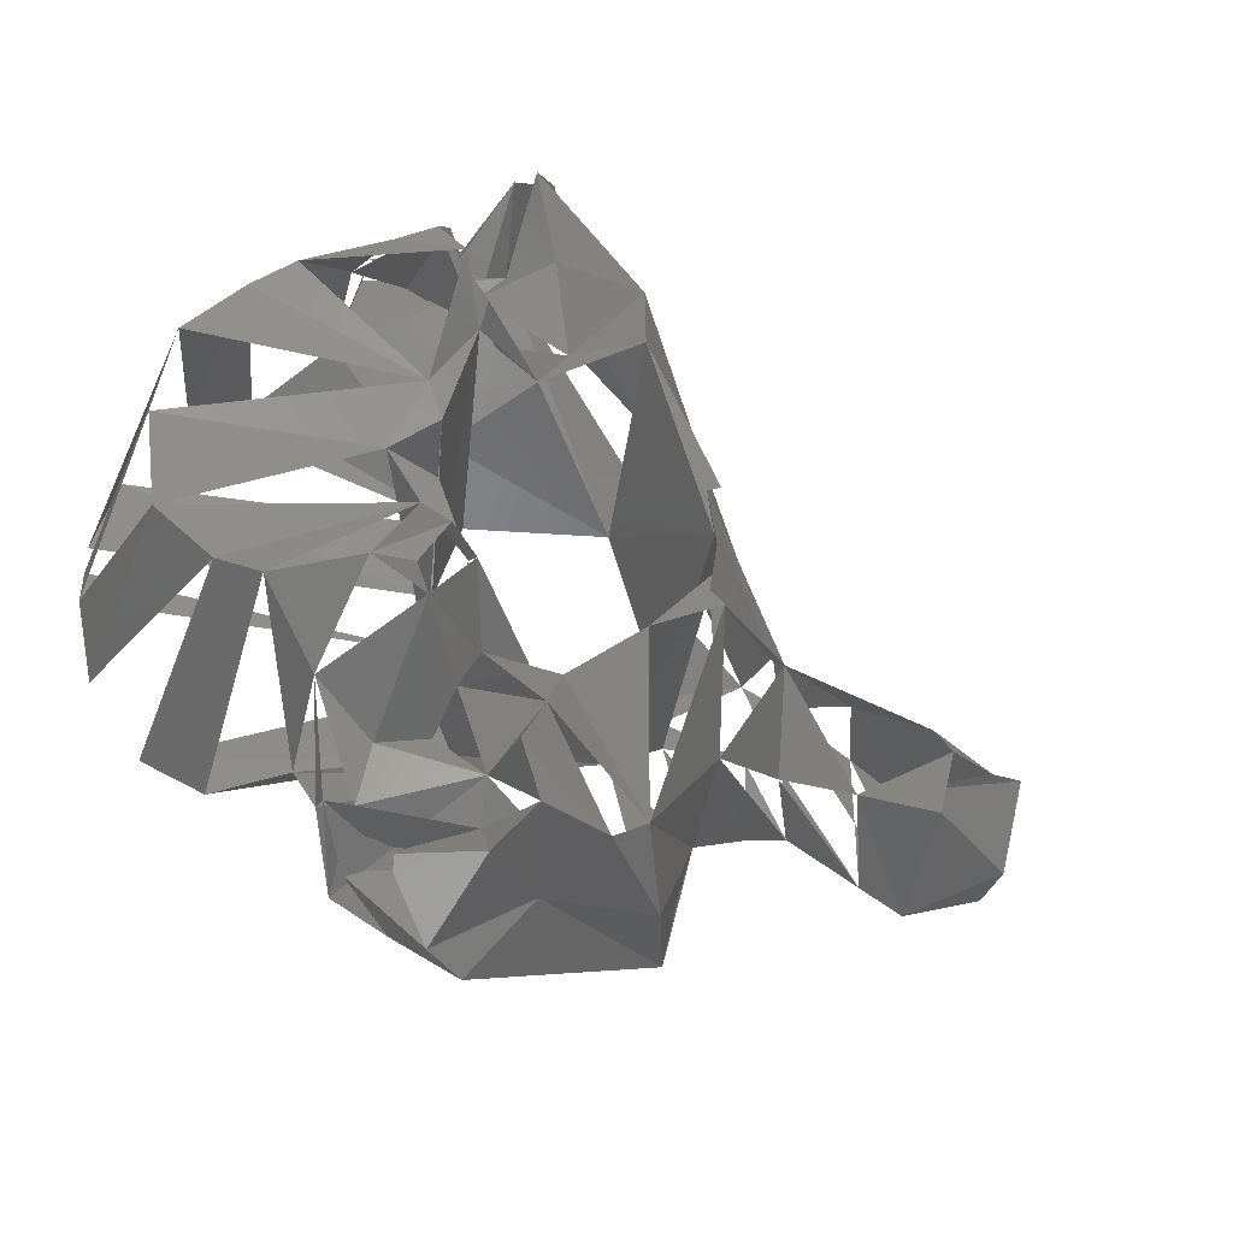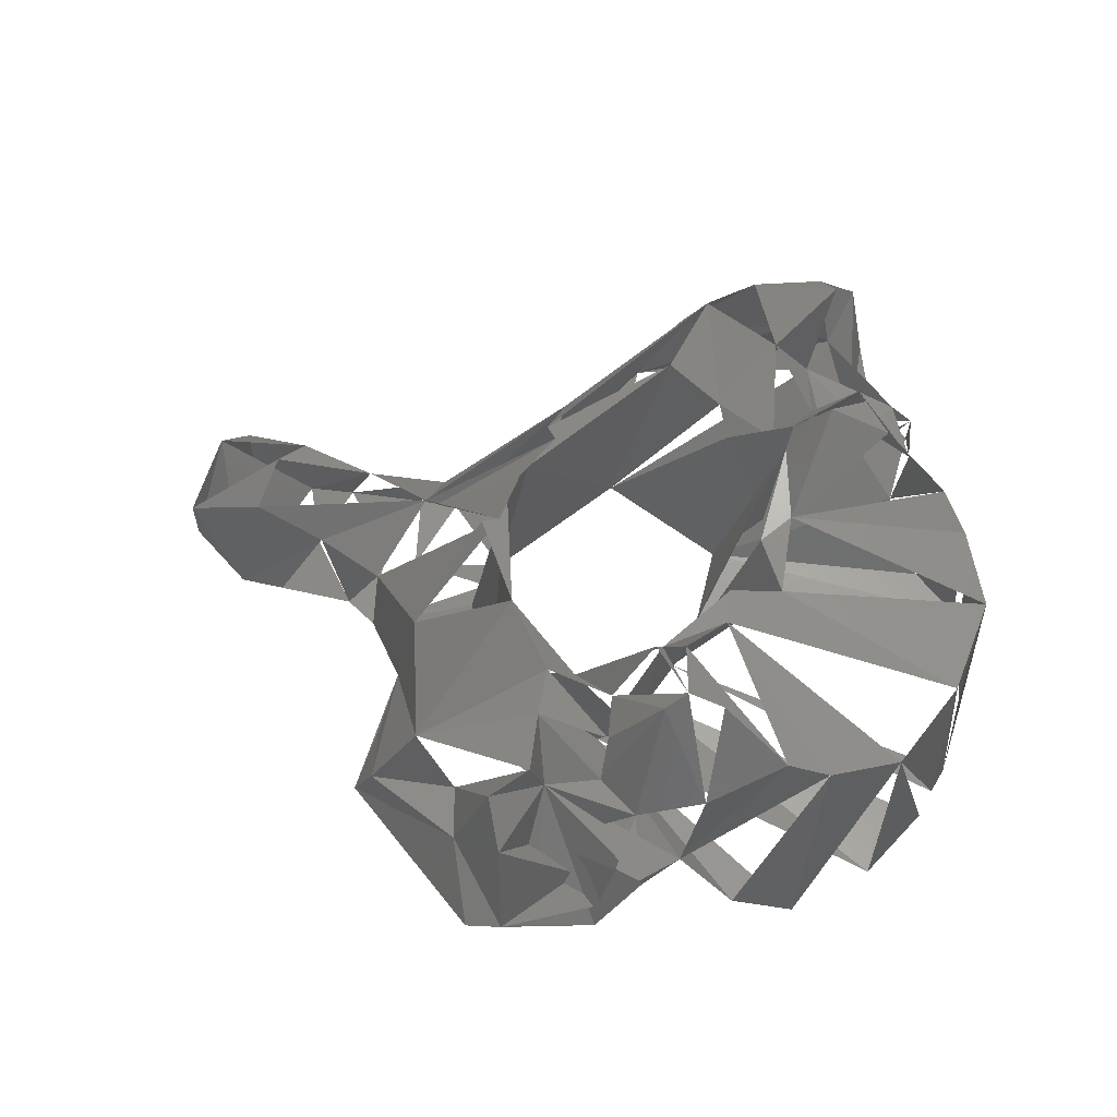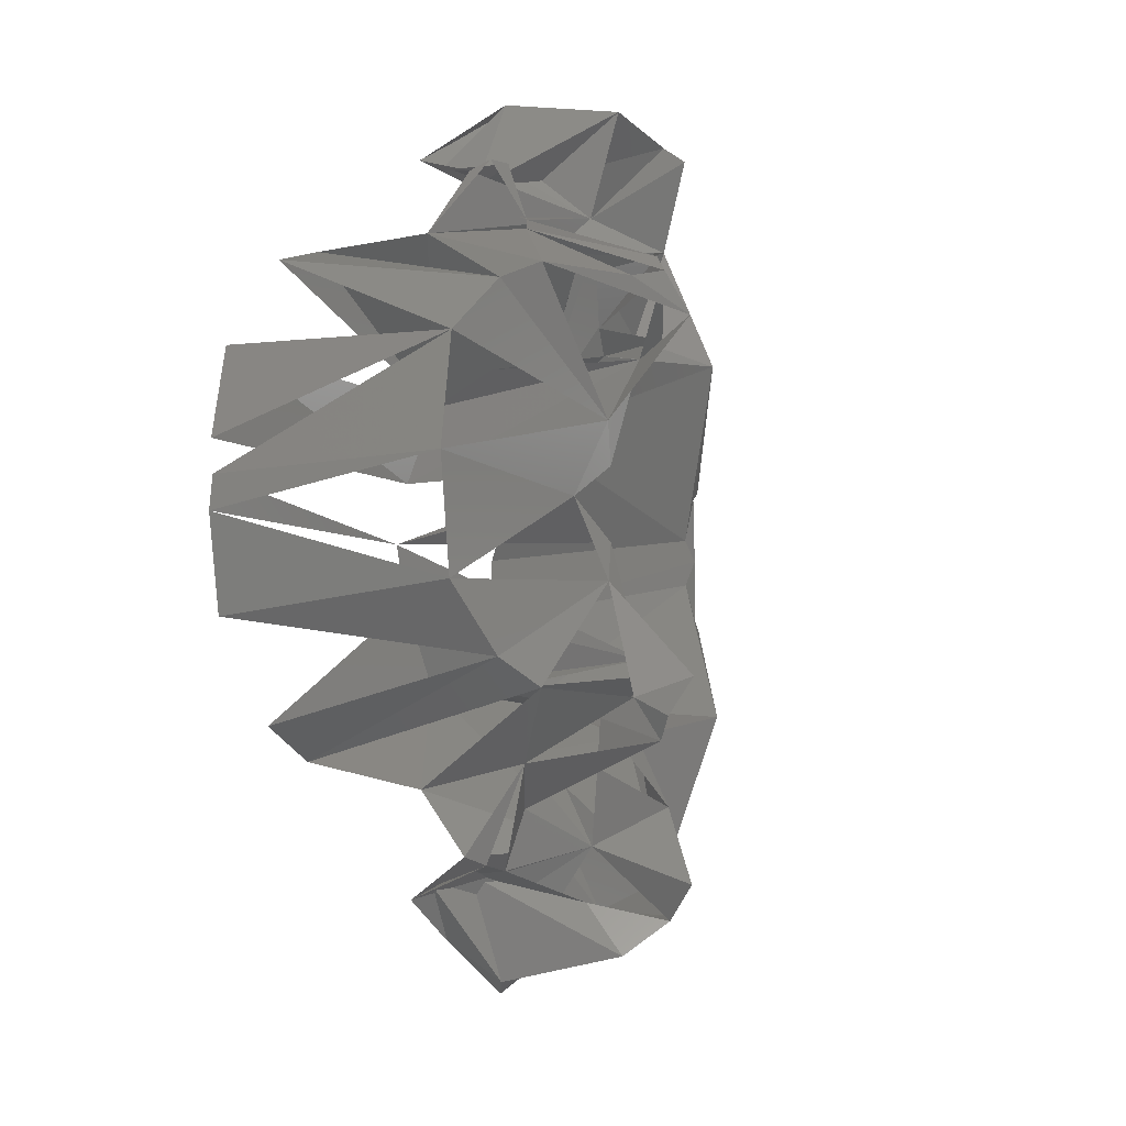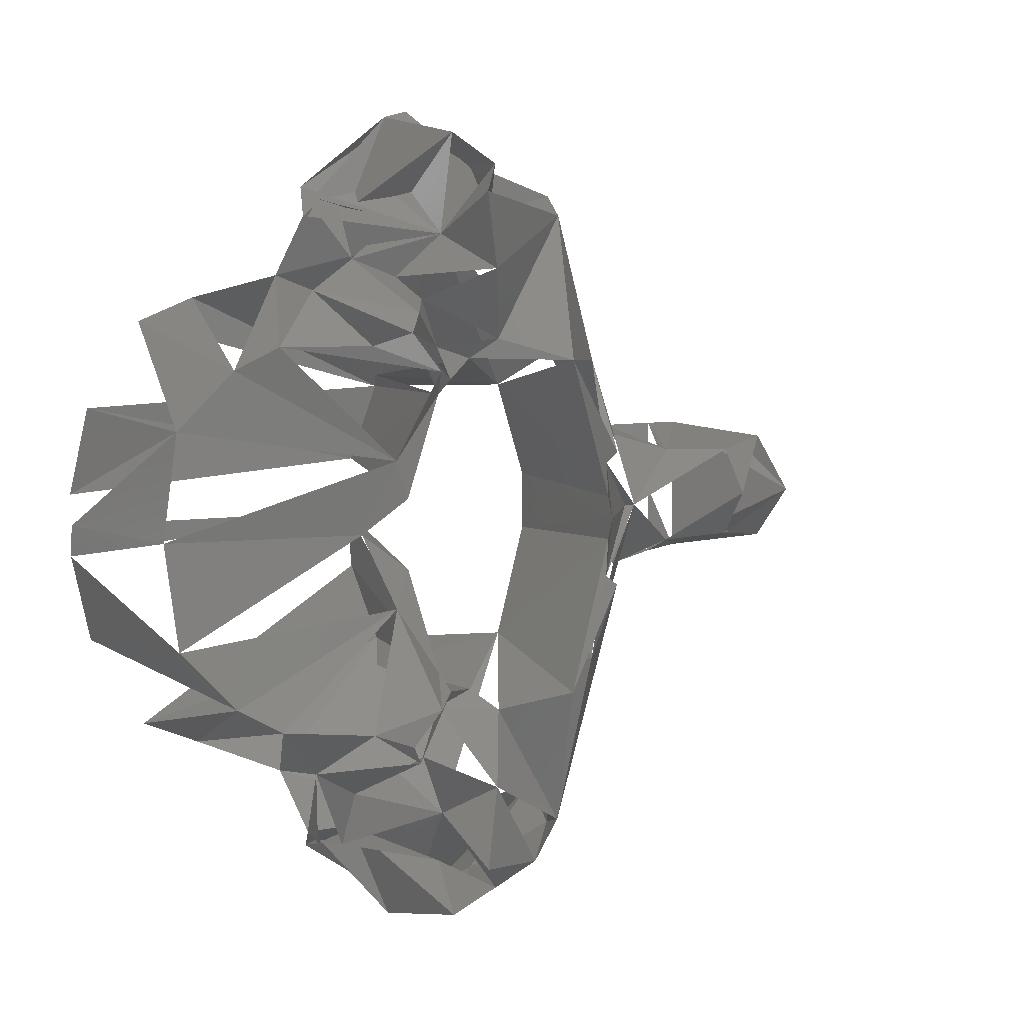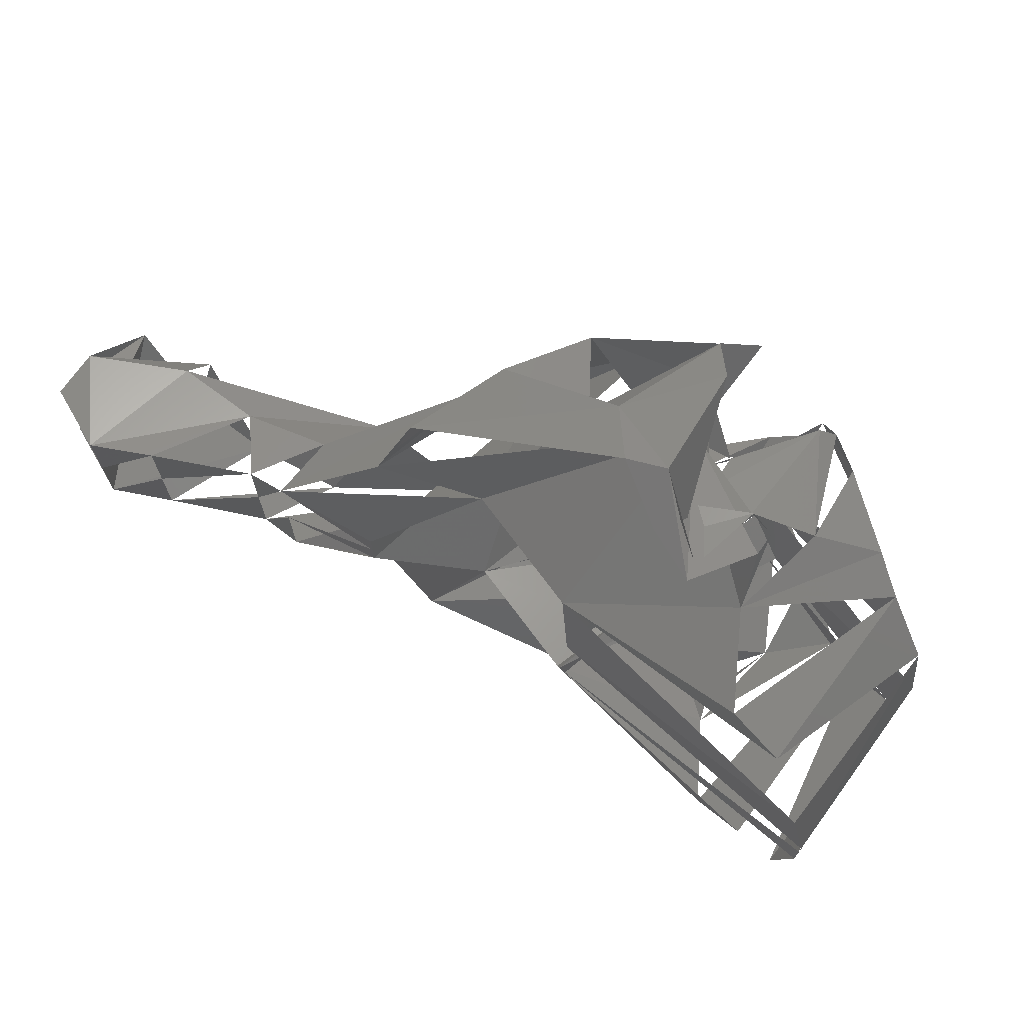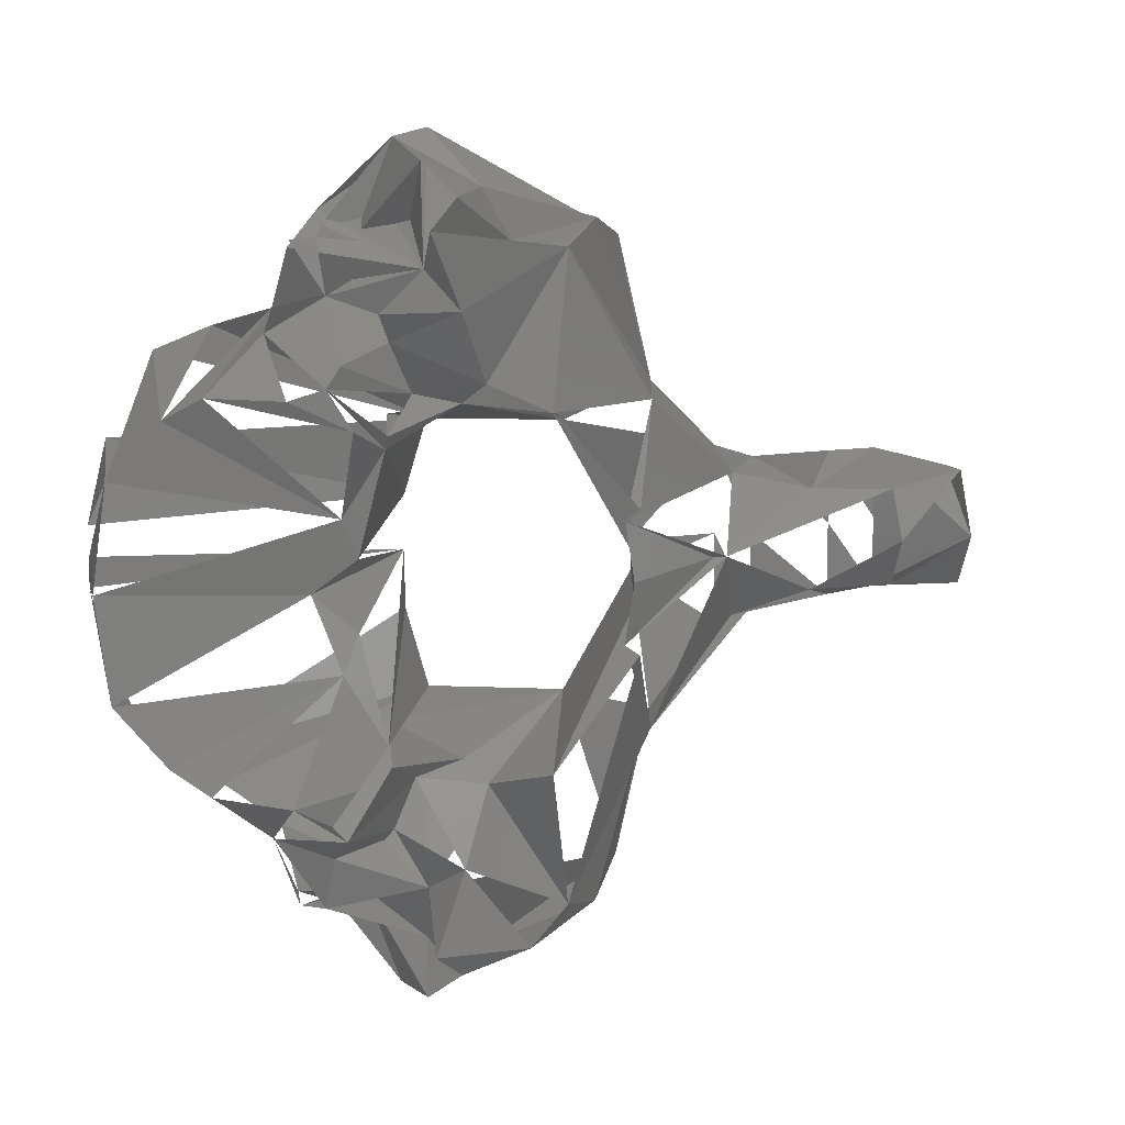
<metadata>
{"format":"stl","ext":"stl","renderer":"f3d","projection":"perspective","resolution":1024,"background":"white","views":[{"elev":-41.7,"azim":158.4,"up":"+Z"},{"elev":56.1,"azim":29.0,"up":"+Y"},{"elev":-11.8,"azim":114.2,"up":"+Z"},{"elev":5.2,"azim":146.7,"up":"+Z"},{"elev":72.8,"azim":36.6,"up":"+Z"},{"elev":9.9,"azim":169.5,"up":"+Z"}]}
</metadata>
<code>
# stl→obj: 142 verts, 216 faces
v -0.0237 0.01508 -0.000132
v -0.01628 0.0232 0.003659
v -0.01691 0.02301 -0.000132
v -0.02465 0.01493 -0.000132
v -0.01628 0.0232 -0.003922
v -0.02 0.007377 0.001858
v -0.01706 0.02233 0.0013
v -0.02 0.007375 -0.000132
v -0.02 0.007377 -0.002121
v -0.01706 0.02233 -0.001564
v -0.01129 0.02652 0.01067
v -0.01724 0.0231 0.004342
v -0.02611 0.01036 0.004614
v -0.01917 0.0174 0.01034
v -0.03741 0.009303 0.003088
v -0.03179 0.009261 0.003285
v -0.03749 0.01135 -0.000132
v -0.03179 0.009261 -0.003548
v -0.03741 0.009303 -0.003351
v -0.02611 0.01036 -0.004877
v -0.01917 0.0174 -0.0106
v -0.01129 0.02652 -0.01094
v -0.01724 0.0231 -0.004605
v -0.01444 0.01266 0.008613
v -0.02607 0.005777 0.005847
v -0.02608 0.005771 -0.000132
v -0.01444 0.01266 -0.008877
v -0.02074 0.009852 -0.011
v -0.02607 0.005777 -0.00611
v -0.006678 0.02125 0.01074
v -0.007981 0.02271 0.01202
v -0.01299 0.02224 0.02004
v -0.02074 0.009852 0.01074
v -0.02866 0.005682 0.005035
v -0.03873 0.000857 0.004768
v -0.03489 0.002737 0.004896
v -0.04325 0.006012 0.003779
v -0.04262 0.01032 -0.000132
v -0.04325 0.006012 -0.004042
v -0.03873 0.000857 -0.005031
v -0.03489 0.002737 -0.00516
v -0.02866 0.005682 -0.005298
v -0.01299 0.02224 -0.0203
v -0.007981 0.02271 -0.01228
v -0.002878 0.01557 0.009569
v -0.006033 0.01013 0.008602
v -0.004458 0.02136 0.01876
v -0.02866 0.005677 -0.000132
v -0.01574 0.01691 0.02153
v -0.01941 0.01057 0.01523
v -0.01834 0.01086 0.02021
v -0.002878 0.01557 -0.009833
v -0.006678 0.02125 -0.01101
v -0.006033 0.01013 -0.008865
v -0.004458 0.02136 -0.01902
v -0.01834 0.01086 -0.02047
v -0.01574 0.01691 -0.0218
v -0.01941 0.01057 -0.0155
v -0.001576 0.02569 0.00866
v -0.00159 0.0271 0.009619
v -0.003591 0.02227 0.01151
v -0.00221 0.02269 0.01457
v -0.006125 0.02542 0.01652
v -0.01022 0.01821 0.0202
v -0.004028 0.02765 0.02123
v -0.0349 0.002732 -0.000132
v -0.03873 0.000853 -0.000132
v -0.04325 0.002811 0.003686
v -0.04325 0.002811 -0.003949
v -0.01047 0.02334 -0.02261
v -0.006125 0.02542 -0.01678
v -0.004028 0.02765 -0.02147
v -0.003591 0.02227 -0.01177
v -0.00159 0.0271 -0.009882
v -0.004706 0.009012 0.00359
v 0.01413 0.007532 0.00748
v 0.01107 0.008946 0.01314
v 0.007392 0.009356 0.01467
v 0.003999 0.01469 0.01611
v -0.001939 0.01988 0.016
v -0.005894 0.02556 0.02307
v -0.004074 0.02338 0.0251
v -0.004096 0.01595 0.01985
v -0.005614 0.01504 0.02696
v -0.002119 0.01333 0.0241
v 0.001179 0.01974 0.01712
v 0.000975 0.01255 0.02195
v 0.003201 0.01701 0.01987
v -0.008384 0.01853 0.02348
v -0.001576 0.02569 -0.008923
v -0.004706 0.009012 -0.003853
v 0.01107 0.008946 -0.0134
v 0.007392 0.009356 -0.01493
v 0.003999 0.01469 -0.01637
v -0.00221 0.02269 -0.01484
v -0.005894 0.02556 -0.02331
v -0.004345 0.02104 -0.02223
v -0.004074 0.02338 -0.02533
v -0.005614 0.01504 -0.0272
v -0.002119 0.01333 -0.02433
v 0.001621 0.01875 -0.02083
v 0.001179 0.01974 -0.01738
v -0.001939 0.01988 -0.01626
v 0.000975 0.01255 -0.02218
v 0.003201 0.01701 -0.02013
v -0.008384 0.01853 -0.02371
v 0.000673 0.02972 0.01021
v 0.000923 0.02476 0.004517
v 0.002078 0.02875 0.01254
v -6.5e-05 0.02449 0.002093
v 0.001142 0.02793 0.01376
v 0.001142 0.02793 -0.01402
v 0.000673 0.02972 -0.01048
v 0.000923 0.02476 -0.00478
v -6.5e-05 0.02449 -0.002356
v -0.004731 0.008313 -0.000132
v 0.01543 0.007547 0.001894
v 0.01438 0.02155 0.006591
v 0.01109 0.02278 0.01027
v 0.008759 0.02423 0.01168
v 0.004988 0.02151 0.01512
v 0.003183 0.01835 0.02039
v -0.001109 0.01529 0.02045
v 0.001621 0.01875 0.02057
v -0.003314 0.0162 0.02643
v 0.000739 0.01381 0.02121
v 0.01543 0.007547 -0.002157
v 0.01541 0.007695 -0.000132
v 0.01413 0.007532 -0.007743
v 0.01109 0.02278 -0.01053
v 0.01438 0.02155 -0.006854
v 0.008759 0.02423 -0.01194
v 0.004988 0.02151 -0.01538
v 0.003183 0.01835 -0.02065
v -0.001109 0.01529 -0.02069
v -0.003314 0.0162 -0.02667
v 0.000739 0.01381 -0.02145
v 0.004229 0.02764 0.01176
v 0.01528 0.02143 -0.000132
v 0.002647 0.02342 -0.000132
v 0.004229 0.02764 -0.01203
v 0.002078 0.02875 -0.01281
f 1 2 3
f 1 4 2
f 1 3 5
f 1 5 4
f 6 3 7
f 8 3 6
f 3 2 7
f 3 9 10
f 3 8 9
f 5 3 10
f 11 7 2
f 11 2 12
f 2 13 14
f 14 12 2
f 4 15 16
f 13 4 16
f 17 18 19
f 4 20 18
f 4 21 20
f 10 22 5
f 5 22 23
f 23 21 5
f 24 6 7
f 24 25 6
f 25 8 6
f 11 24 7
f 26 9 8
f 27 22 10
f 9 27 10
f 28 9 29
f 30 11 31
f 11 14 32
f 11 32 31
f 13 25 14
f 14 25 33
f 14 33 32
f 16 34 13
f 16 35 36
f 15 35 16
f 17 37 15
f 35 15 37
f 38 19 39
f 40 19 18
f 19 40 39
f 40 18 41
f 41 42 20
f 42 21 29
f 23 43 21
f 29 21 28
f 28 21 43
f 27 44 22
f 43 22 44
f 30 45 24
f 45 46 24
f 47 24 46
f 47 33 24
f 48 34 25
f 33 49 32
f 33 50 49
f 33 51 50
f 26 42 29
f 52 53 27
f 54 52 27
f 27 55 54
f 56 27 28
f 57 28 43
f 58 28 57
f 56 28 58
f 59 30 60
f 60 30 61
f 61 30 31
f 62 31 63
f 63 31 32
f 32 49 64
f 32 65 63
f 66 36 34
f 67 36 35
f 67 35 38
f 68 38 35
f 68 35 37
f 37 38 68
f 40 67 38
f 38 39 69
f 38 69 40
f 40 69 39
f 66 40 41
f 48 42 41
f 57 43 70
f 70 71 72
f 44 71 43
f 73 71 44
f 53 73 44
f 52 74 53
f 53 74 73
f 59 46 45
f 59 75 46
f 76 46 75
f 77 78 46
f 78 79 46
f 46 79 47
f 80 63 47
f 47 63 65
f 47 65 81
f 47 82 83
f 47 84 51
f 47 85 84
f 83 86 47
f 47 86 80
f 87 47 88
f 88 47 79
f 47 87 85
f 50 51 49
f 49 51 89
f 89 51 84
f 64 49 89
f 54 90 52
f 91 90 54
f 92 91 54
f 93 92 54
f 94 93 54
f 94 54 55
f 95 55 71
f 71 55 72
f 72 55 96
f 96 97 98
f 99 55 56
f 100 55 99
f 101 55 102
f 102 55 103
f 55 104 105
f 55 105 94
f 104 55 100
f 56 58 57
f 56 57 106
f 56 106 99
f 57 70 106
f 107 108 59
f 109 59 60
f 108 110 59
f 110 75 59
f 109 61 111
f 111 61 62
f 80 111 62
f 81 65 64
f 89 81 64
f 72 96 70
f 96 106 70
f 74 112 73
f 73 112 95
f 112 103 95
f 113 74 90
f 114 113 90
f 115 114 90
f 116 90 91
f 75 117 76
f 76 117 118
f 77 118 119
f 78 77 119
f 79 119 120
f 79 120 121
f 79 122 88
f 86 111 80
f 81 89 82
f 123 83 82
f 123 124 83
f 82 89 125
f 123 82 125
f 89 84 125
f 85 125 84
f 87 125 85
f 122 86 124
f 121 111 86
f 126 124 123
f 88 126 87
f 116 127 128
f 129 130 131
f 92 93 130
f 127 129 131
f 93 132 130
f 132 94 133
f 133 105 134
f 112 102 103
f 106 96 98
f 97 135 98
f 106 98 136
f 98 135 136
f 101 135 97
f 99 106 136
f 136 100 99
f 137 100 136
f 133 101 102
f 134 135 101
f 112 133 102
f 134 104 137
f 120 107 138
f 138 107 109
f 120 119 108
f 119 118 108
f 108 139 140
f 108 140 110
f 121 109 111
f 140 116 110
f 116 140 115
f 141 112 142
f 113 141 142
f 114 141 113
f 130 132 114
f 131 130 114
f 131 140 139
f 140 114 115
f 118 128 139
f 127 139 128
f 120 138 121
f 125 126 123
f 141 132 133
f 137 136 135

</code>
